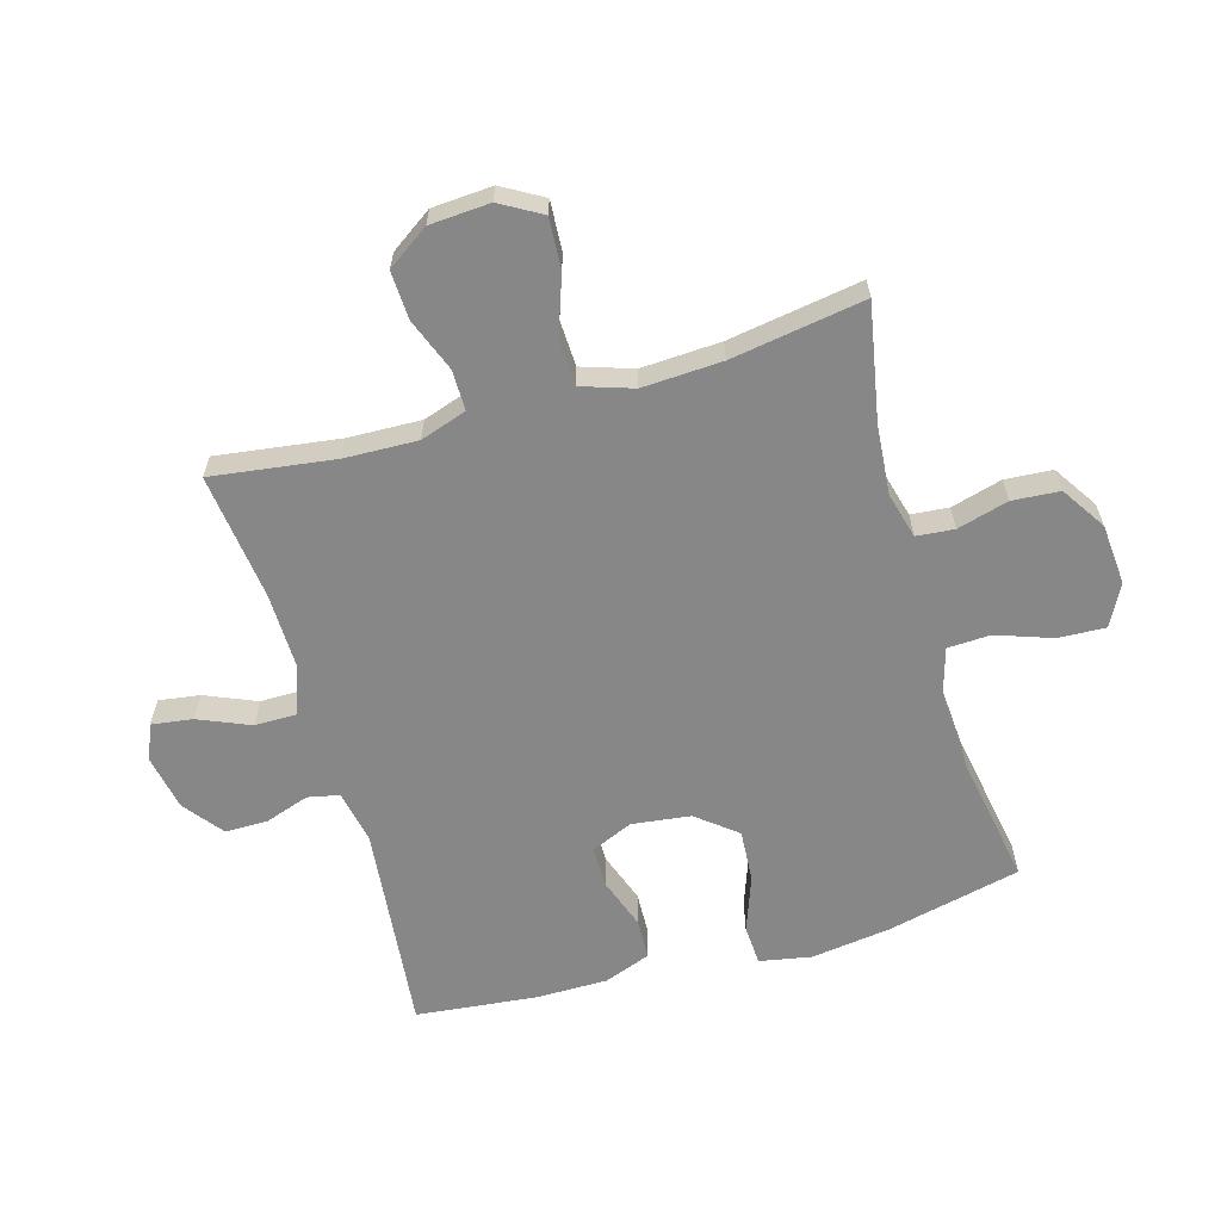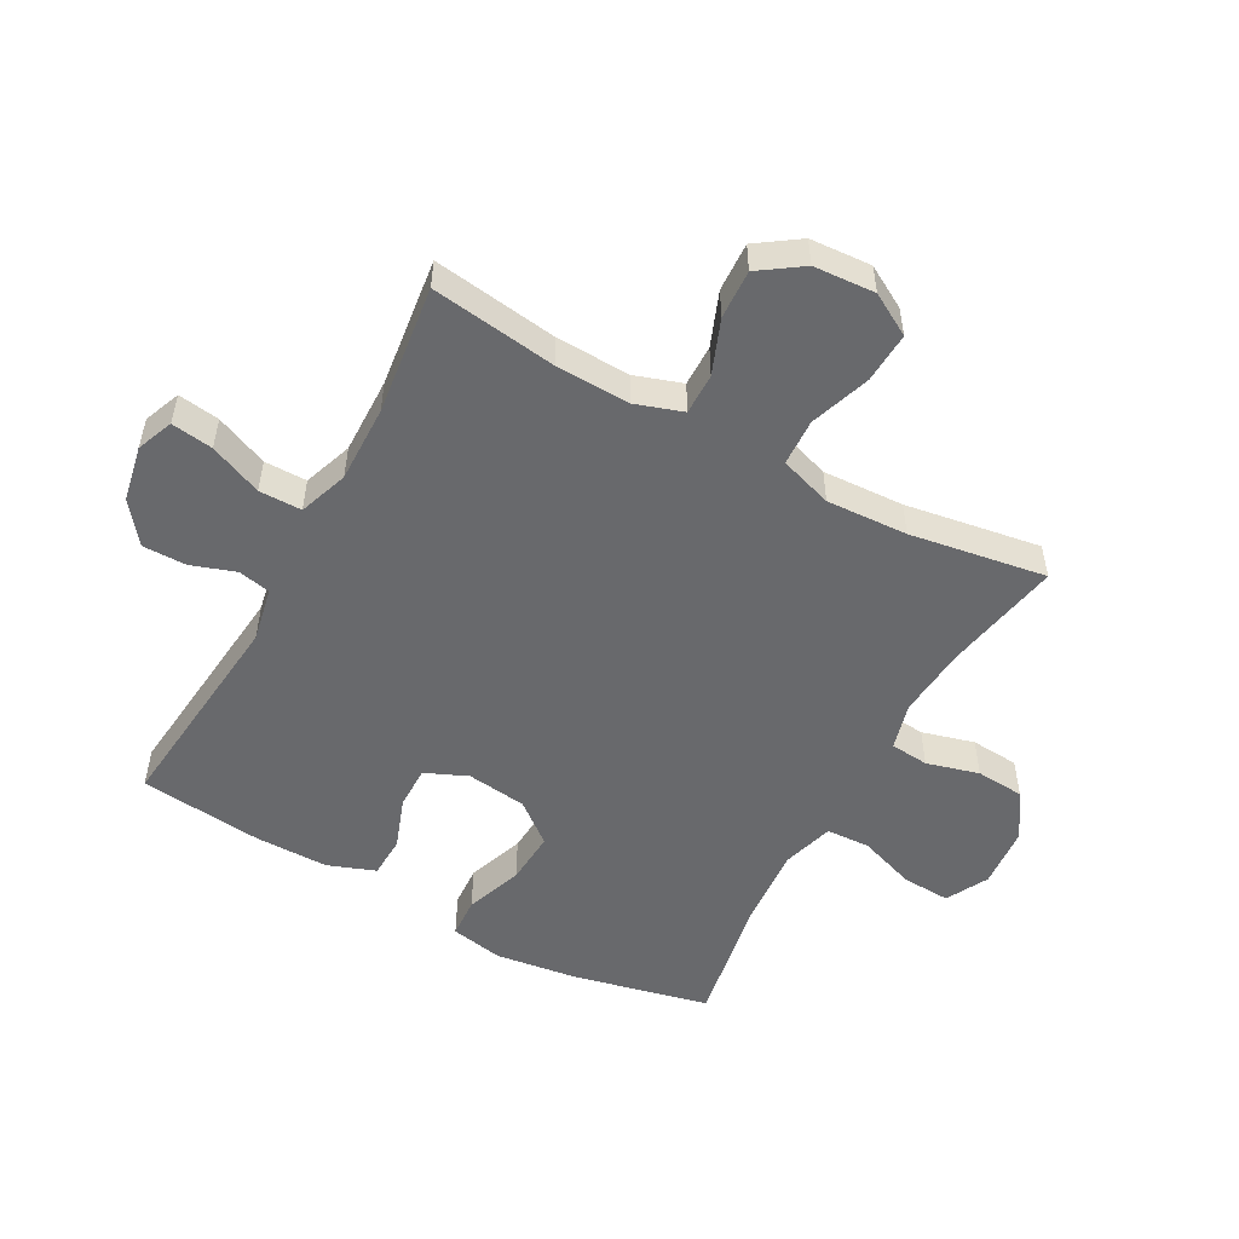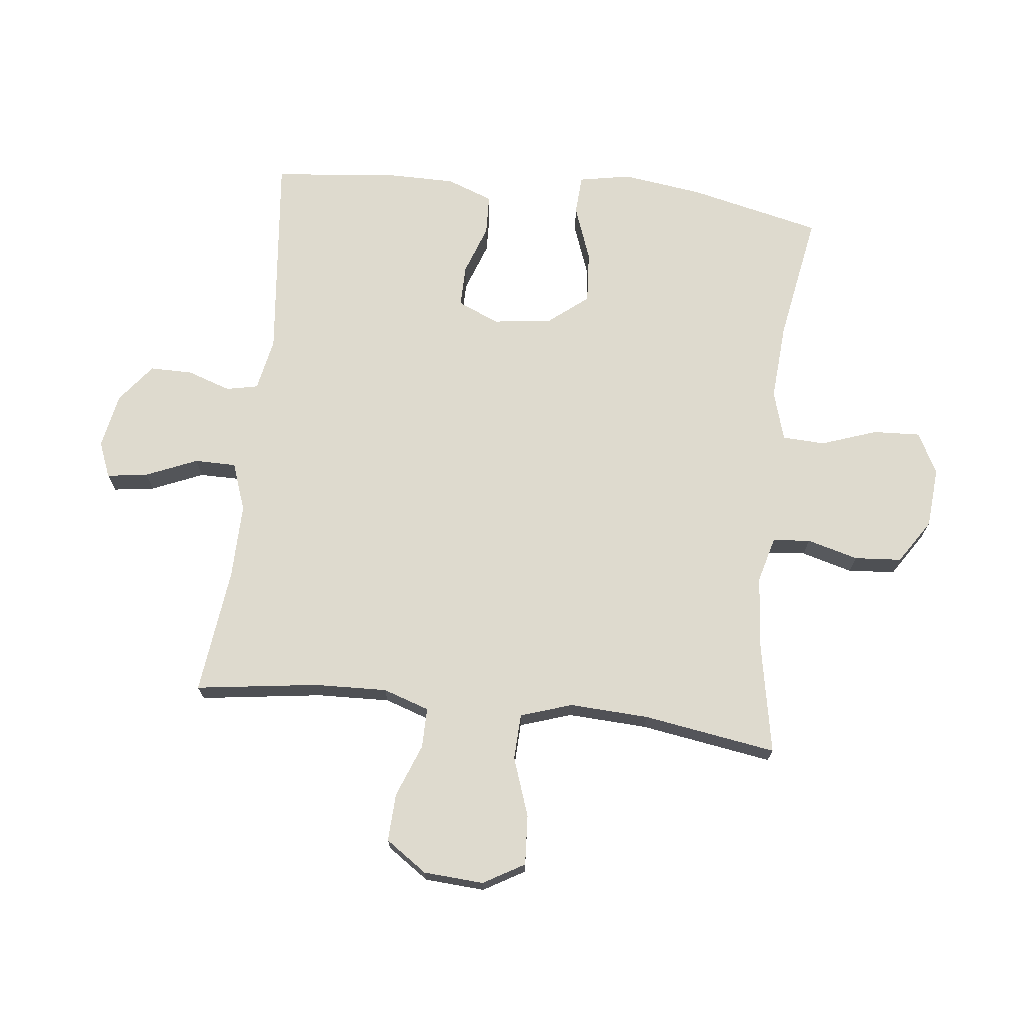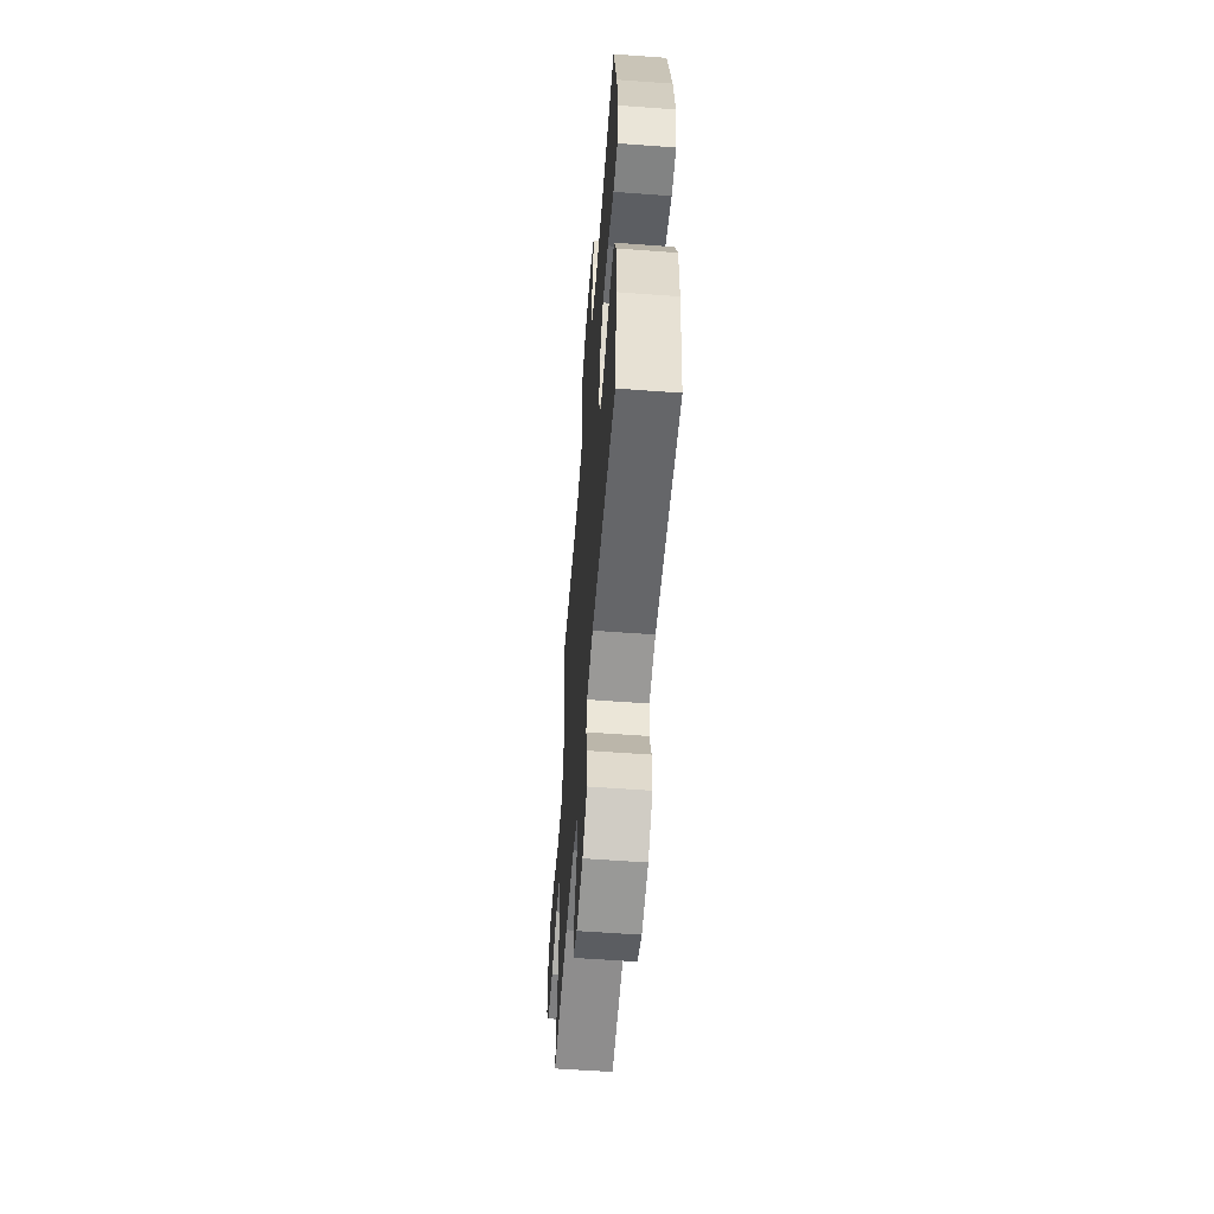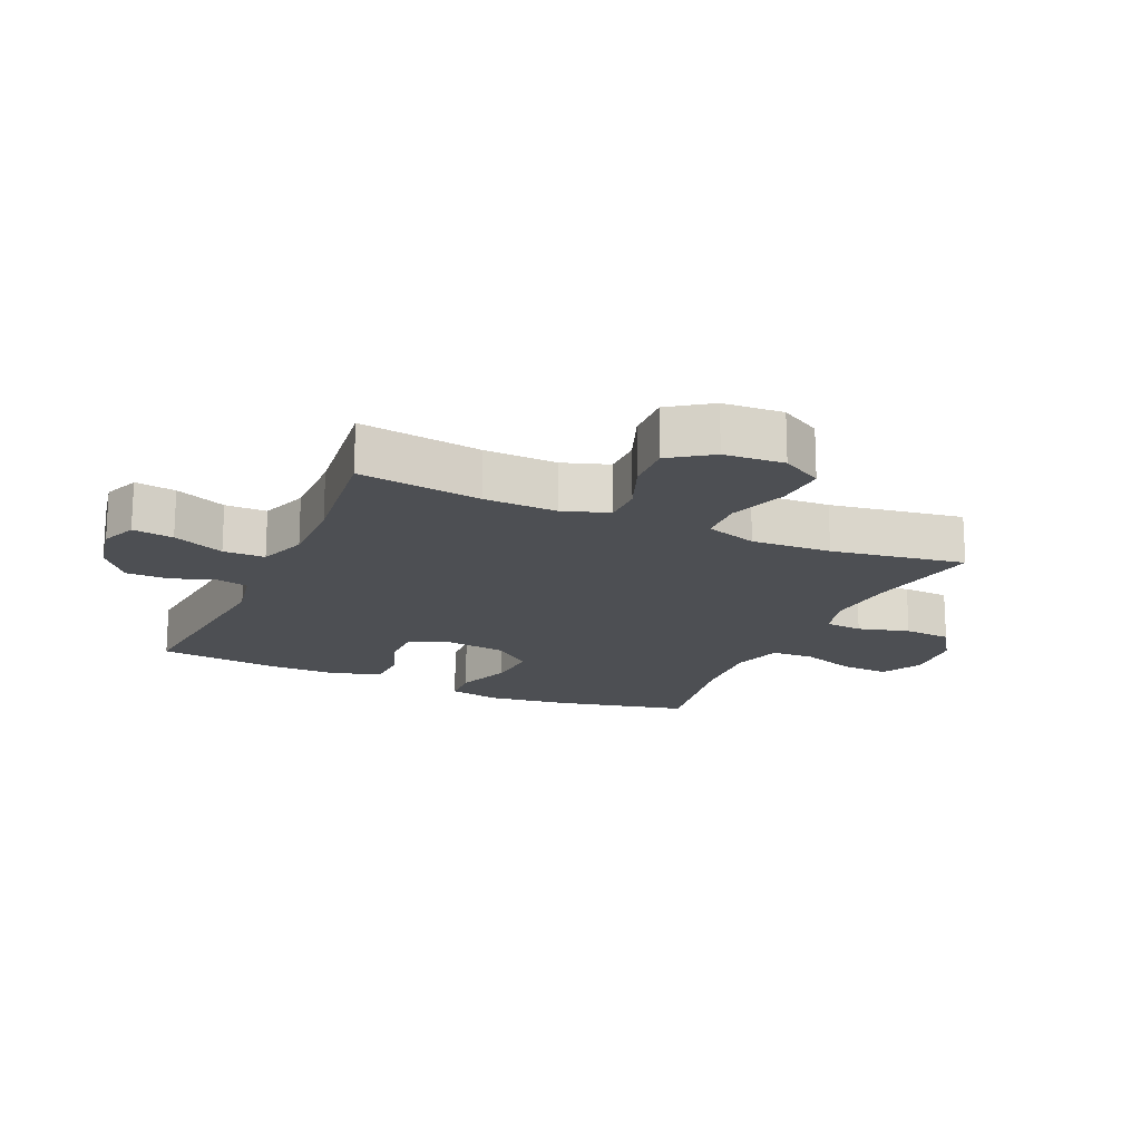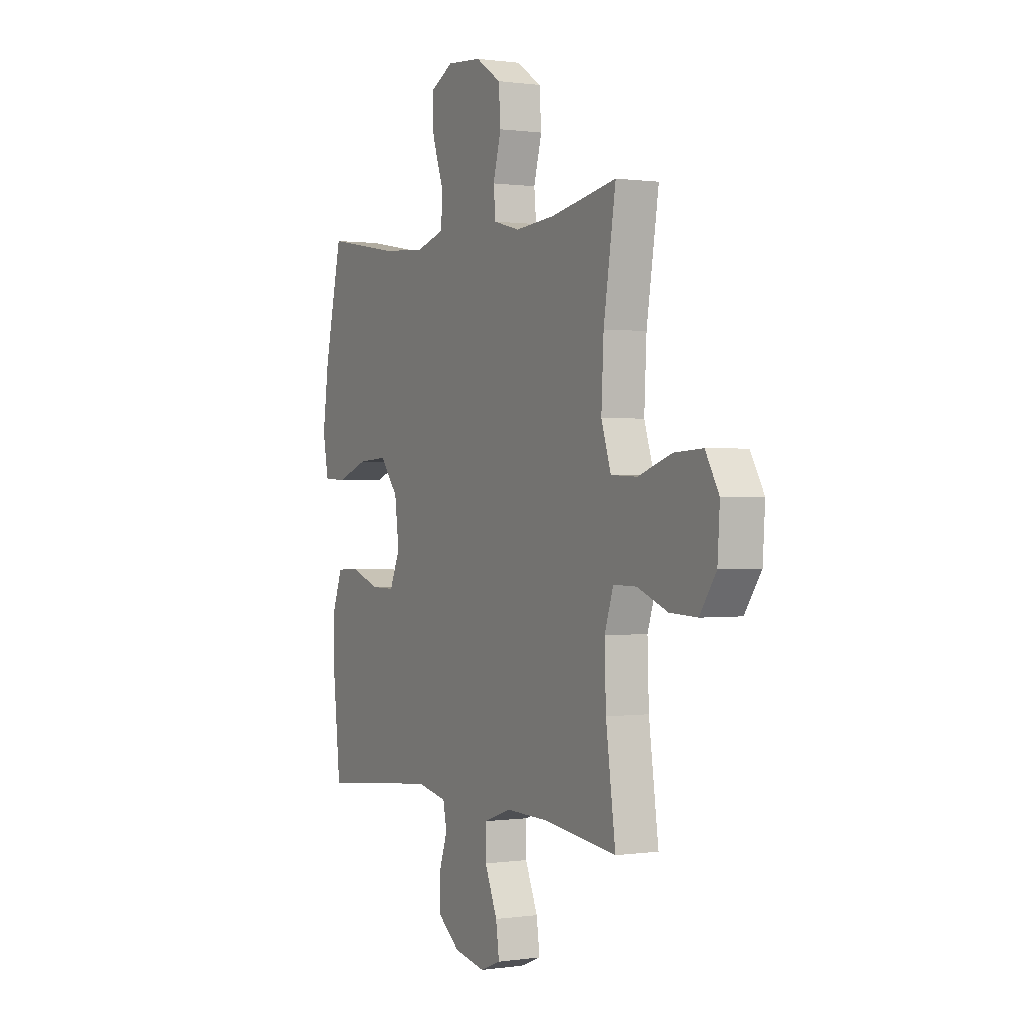
<metadata>
{"format":"obj","ext":"obj","renderer":"f3d","projection":"perspective","resolution":1024,"background":"white","views":[{"elev":-62.5,"azim":-73.9,"up":"+Y"},{"elev":-52.8,"azim":-118.7,"up":"+Y"},{"elev":71.3,"azim":-83.6,"up":"+Y"},{"elev":-57.6,"azim":85.6,"up":"+Z"},{"elev":-17.6,"azim":-114.0,"up":"+Y"},{"elev":0.5,"azim":-118.2,"up":"+Z"}]}
</metadata>
<code>
o path1256
v -0.2592 0.0375 -0.4799
v -0.1343 0.0375 -0.4776
v -0.05459 0.0375 -0.5057
v -0.05442 0.0375 -0.5749
v -0.09053 0.0375 -0.6602
v -0.1002 0.0375 -0.728
v -0.04076 0.0375 -0.7517
v 0.05006 0.0375 -0.7338
v 0.1145 0.0375 -0.6837
v 0.1144 0.0375 -0.6129
v 0.08998 0.0375 -0.5406
v 0.101 0.0375 -0.4882
v 0.1884 0.0375 -0.4707
v 0.5327 0.0375 -0.5057
v 0.5538 0.0375 -0.3065
v 0.5539 0.0375 -0.1877
v 0.5254 0.0375 -0.111
v 0.4587 0.0375 -0.1084
v 0.3759 0.0375 -0.1379
v 0.3072 0.0375 -0.1387
v 0.2773 0.0375 -0.07007
v 0.2895 0.0375 0.02743
v 0.3421 0.0375 0.09315
v 0.4278 0.0375 0.08733
v 0.5195 0.0375 0.0539
v 0.5848 0.0375 0.0577
v 0.6009 0.0375 0.1434
v 0.5831 0.0375 0.2753
v 0.5327 0.0375 0.496
v 0.3189 0.0375 0.4587
v 0.1912 0.0375 0.4498
v 0.1085 0.0375 0.4744
v 0.1053 0.0375 0.5453
v 0.1376 0.0375 0.6374
v 0.1414 0.0375 0.7155
v 0.07358 0.0375 0.7514
v -0.02676 0.0375 0.7432
v -0.09985 0.0375 0.6956
v -0.1056 0.0375 0.6172
v -0.08232 0.0375 0.5327
v -0.08821 0.0375 0.4702
v -0.1636 0.0375 0.4501
v -0.2782 0.0375 0.4599
v -0.4692 0.0375 0.496
v -0.4342 0.0375 0.2752
v -0.4275 0.0375 0.1433
v -0.4556 0.0375 0.05797
v -0.5314 0.0375 0.05484
v -0.6287 0.0375 0.08862
v -0.7116 0.0375 0.09366
v -0.7508 0.0375 0.02569
v -0.7443 0.0375 -0.07402
v -0.6968 0.0375 -0.1429
v -0.6171 0.0375 -0.1392
v -0.5297 0.0375 -0.1054
v -0.4629 0.0375 -0.1048
v -0.4372 0.0375 -0.1815
v -0.4413 0.0375 -0.3022
v -0.4692 0.0375 -0.5057
v -0.2592 -0.0375 -0.4799
v -0.1343 -0.0375 -0.4776
v -0.05459 -0.0375 -0.5057
v -0.05442 -0.0375 -0.5749
v -0.09053 -0.0375 -0.6602
v -0.1002 -0.0375 -0.728
v -0.04076 -0.0375 -0.7517
v 0.05006 -0.0375 -0.7338
v 0.1145 -0.0375 -0.6837
v 0.1144 -0.0375 -0.6129
v 0.08998 -0.0375 -0.5406
v 0.101 -0.0375 -0.4882
v 0.1884 -0.0375 -0.4707
v 0.5327 -0.0375 -0.5057
v 0.5538 -0.0375 -0.3065
v 0.5539 -0.0375 -0.1877
v 0.5254 -0.0375 -0.111
v 0.4587 -0.0375 -0.1084
v 0.3759 -0.0375 -0.1379
v 0.3072 -0.0375 -0.1387
v 0.2773 -0.0375 -0.07007
v 0.2895 -0.0375 0.02743
v 0.3421 -0.0375 0.09315
v 0.4278 -0.0375 0.08733
v 0.5195 -0.0375 0.0539
v 0.5848 -0.0375 0.0577
v 0.6009 -0.0375 0.1434
v 0.5831 -0.0375 0.2753
v 0.5327 -0.0375 0.496
v 0.3189 -0.0375 0.4587
v 0.1912 -0.0375 0.4498
v 0.1085 -0.0375 0.4744
v 0.1053 -0.0375 0.5453
v 0.1376 -0.0375 0.6374
v 0.1414 -0.0375 0.7155
v 0.07358 -0.0375 0.7514
v -0.02676 -0.0375 0.7432
v -0.09985 -0.0375 0.6956
v -0.1056 -0.0375 0.6172
v -0.08232 -0.0375 0.5327
v -0.08821 -0.0375 0.4702
v -0.1636 -0.0375 0.4501
v -0.2782 -0.0375 0.4599
v -0.4692 -0.0375 0.496
v -0.4342 -0.0375 0.2752
v -0.4275 -0.0375 0.1433
v -0.4556 -0.0375 0.05797
v -0.5314 -0.0375 0.05484
v -0.6287 -0.0375 0.08862
v -0.7116 -0.0375 0.09366
v -0.7508 -0.0375 0.02569
v -0.7443 -0.0375 -0.07402
v -0.6968 -0.0375 -0.1429
v -0.6171 -0.0375 -0.1392
v -0.5297 -0.0375 -0.1054
v -0.4629 -0.0375 -0.1048
v -0.4372 -0.0375 -0.1815
v -0.4413 -0.0375 -0.3022
v -0.4692 -0.0375 -0.5057
v -0.1002 0.0375 -0.728
v -0.1002 0.0375 -0.728
v -0.04076 0.0375 -0.7517
v 0.05006 0.0375 -0.7338
v 0.1145 0.0375 -0.6837
v -0.09053 0.0375 -0.6602
v 0.1144 0.0375 -0.6129
v -0.05442 0.0375 -0.5749
v 0.08998 0.0375 -0.5406
v -0.05459 0.0375 -0.5057
v -0.05459 0.0375 -0.5057
v 0.101 0.0375 -0.4882
v 0.101 0.0375 -0.4882
v -0.1343 0.0375 -0.4776
v -0.4692 0.0375 -0.5057
v -0.4692 0.0375 -0.5057
v -0.2592 0.0375 -0.4799
v 0.1884 0.0375 -0.4707
v 0.5327 0.0375 -0.5057
v 0.5327 0.0375 -0.5057
v 0.5538 0.0375 -0.3065
v -0.4413 0.0375 -0.3022
v 0.5539 0.0375 -0.1877
v -0.4372 0.0375 -0.1815
v 0.5254 0.0375 -0.111
v 0.5254 0.0375 -0.111
v -0.4629 0.0375 -0.1048
v -0.4629 0.0375 -0.1048
v 0.3759 0.0375 -0.1379
v 0.3072 0.0375 -0.1387
v 0.3072 0.0375 -0.1387
v -0.7443 0.0375 -0.07402
v -0.6968 0.0375 -0.1429
v -0.6171 0.0375 -0.1392
v -0.5297 0.0375 -0.1054
v 0.2773 0.0375 -0.07007
v 0.4587 0.0375 -0.1084
v -0.7508 0.0375 0.02569
v 0.2895 0.0375 0.02743
v -0.7116 0.0375 0.09366
v -0.7116 0.0375 0.09366
v -0.4556 0.0375 0.05797
v -0.4556 0.0375 0.05797
v -0.5314 0.0375 0.05484
v 0.3421 0.0375 0.09315
v 0.4278 0.0375 0.08733
v 0.5195 0.0375 0.0539
v 0.5848 0.0375 0.0577
v 0.5848 0.0375 0.0577
v -0.6287 0.0375 0.08862
v 0.6009 0.0375 0.1434
v -0.4275 0.0375 0.1433
v -0.4342 0.0375 0.2752
v 0.5831 0.0375 0.2753
v -0.4692 0.0375 0.496
v -0.4692 0.0375 0.496
v -0.1636 0.0375 0.4501
v -0.2782 0.0375 0.4599
v 0.1912 0.0375 0.4498
v 0.1085 0.0375 0.4744
v 0.1085 0.0375 0.4744
v 0.3189 0.0375 0.4587
v -0.08821 0.0375 0.4702
v -0.08821 0.0375 0.4702
v -0.08232 0.0375 0.5327
v 0.5327 0.0375 0.496
v 0.5327 0.0375 0.496
v 0.1053 0.0375 0.5453
v -0.1056 0.0375 0.6172
v 0.1376 0.0375 0.6374
v -0.09985 0.0375 0.6956
v 0.1414 0.0375 0.7155
v 0.1414 0.0375 0.7155
v -0.02676 0.0375 0.7432
v 0.07358 0.0375 0.7514
v -0.1002 -0.0375 -0.728
v -0.1002 -0.0375 -0.728
v -0.04076 -0.0375 -0.7517
v 0.05006 -0.0375 -0.7338
v 0.1145 -0.0375 -0.6837
v -0.09053 -0.0375 -0.6602
v 0.1144 -0.0375 -0.6129
v -0.05442 -0.0375 -0.5749
v 0.08998 -0.0375 -0.5406
v -0.05459 -0.0375 -0.5057
v -0.05459 -0.0375 -0.5057
v 0.101 -0.0375 -0.4882
v 0.101 -0.0375 -0.4882
v -0.1343 -0.0375 -0.4776
v -0.4692 -0.0375 -0.5057
v -0.4692 -0.0375 -0.5057
v -0.2592 -0.0375 -0.4799
v 0.1884 -0.0375 -0.4707
v 0.5327 -0.0375 -0.5057
v 0.5327 -0.0375 -0.5057
v 0.5538 -0.0375 -0.3065
v -0.4413 -0.0375 -0.3022
v 0.5539 -0.0375 -0.1877
v -0.4372 -0.0375 -0.1815
v 0.5254 -0.0375 -0.111
v 0.5254 -0.0375 -0.111
v -0.4629 -0.0375 -0.1048
v -0.4629 -0.0375 -0.1048
v 0.3759 -0.0375 -0.1379
v 0.3072 -0.0375 -0.1387
v 0.3072 -0.0375 -0.1387
v -0.7443 -0.0375 -0.07402
v -0.6968 -0.0375 -0.1429
v -0.6171 -0.0375 -0.1392
v -0.5297 -0.0375 -0.1054
v 0.2773 -0.0375 -0.07007
v 0.4587 -0.0375 -0.1084
v -0.7508 -0.0375 0.02569
v 0.2895 -0.0375 0.02743
v -0.7116 -0.0375 0.09366
v -0.7116 -0.0375 0.09366
v -0.4556 -0.0375 0.05797
v -0.4556 -0.0375 0.05797
v -0.5314 -0.0375 0.05484
v 0.3421 -0.0375 0.09315
v 0.4278 -0.0375 0.08733
v 0.5195 -0.0375 0.0539
v 0.5848 -0.0375 0.0577
v 0.5848 -0.0375 0.0577
v -0.6287 -0.0375 0.08862
v 0.6009 -0.0375 0.1434
v -0.4275 -0.0375 0.1433
v -0.4342 -0.0375 0.2752
v 0.5831 -0.0375 0.2753
v -0.4692 -0.0375 0.496
v -0.4692 -0.0375 0.496
v -0.1636 -0.0375 0.4501
v -0.2782 -0.0375 0.4599
v 0.1912 -0.0375 0.4498
v 0.1085 -0.0375 0.4744
v 0.1085 -0.0375 0.4744
v 0.3189 -0.0375 0.4587
v -0.08821 -0.0375 0.4702
v -0.08821 -0.0375 0.4702
v -0.08232 -0.0375 0.5327
v 0.5327 -0.0375 0.496
v 0.5327 -0.0375 0.496
v 0.1053 -0.0375 0.5453
v -0.1056 -0.0375 0.6172
v 0.1376 -0.0375 0.6374
v -0.09985 -0.0375 0.6956
v 0.1414 -0.0375 0.7155
v 0.1414 -0.0375 0.7155
v -0.02676 -0.0375 0.7432
v 0.07358 -0.0375 0.7514
f 256 232 253
f 202 201 200
f 237 243 227
f 211 223 205
f 225 243 231
f 245 229 232
f 222 223 211
f 214 211 212
f 231 243 233
f 255 247 259
f 252 238 255
f 227 243 225
f 207 229 217
f 207 205 229
f 194 196 199
f 220 237 228
f 238 239 247
f 217 235 220
f 207 217 210
f 253 232 252
f 250 232 256
f 256 253 258
f 262 263 267
f 220 235 237
f 246 251 248
f 196 197 199
f 199 197 201
f 228 237 227
f 245 232 250
f 216 222 214
f 227 225 226
f 235 229 245
f 232 238 252
f 246 250 251
f 267 263 268
f 253 261 258
f 268 263 265
f 255 238 247
f 222 216 230
f 223 229 205
f 214 222 211
f 262 267 264
f 218 230 216
f 262 261 263
f 203 205 207
f 229 235 217
f 210 217 215
f 258 261 262
f 244 240 241
f 247 239 244
f 210 215 208
f 201 202 203
f 201 197 200
f 205 203 202
f 198 200 197
f 244 239 240
f 245 250 246
f 120 7 66 195
f 7 8 67 66
f 8 9 68 67
f 5 6 65 64
f 9 10 69 68
f 4 5 64 63
f 10 11 70 69
f 129 4 63 204
f 11 131 206 70
f 2 3 62 61
f 134 1 60 209
f 12 13 72 71
f 1 2 61 60
f 13 138 213 72
f 14 15 74 73
f 58 59 118 117
f 15 16 75 74
f 57 58 117 116
f 16 144 219 75
f 146 57 116 221
f 19 149 224 78
f 52 53 112 111
f 53 54 113 112
f 54 55 114 113
f 20 21 80 79
f 18 19 78 77
f 17 18 77 76
f 55 56 115 114
f 51 52 111 110
f 21 22 81 80
f 159 51 110 234
f 161 48 107 236
f 22 23 82 81
f 24 25 84 83
f 25 167 242 84
f 49 50 109 108
f 48 49 108 107
f 26 27 86 85
f 46 47 106 105
f 23 24 83 82
f 45 46 105 104
f 27 28 87 86
f 174 45 104 249
f 42 43 102 101
f 31 179 254 90
f 30 31 90 89
f 182 42 101 257
f 40 41 100 99
f 185 30 89 260
f 28 29 88 87
f 32 33 92 91
f 43 44 103 102
f 39 40 99 98
f 33 34 93 92
f 38 39 98 97
f 34 191 266 93
f 37 38 97 96
f 36 37 96 95
f 35 36 95 94
f 181 178 157
f 127 125 126
f 162 152 168
f 136 130 148
f 150 156 168
f 170 157 154
f 147 136 148
f 139 137 136
f 156 158 168
f 180 184 172
f 177 180 163
f 152 150 168
f 132 142 154
f 132 154 130
f 119 124 121
f 145 153 162
f 163 172 164
f 142 145 160
f 132 135 142
f 178 177 157
f 175 181 157
f 181 183 178
f 187 192 188
f 145 162 160
f 171 173 176
f 121 124 122
f 124 126 122
f 153 152 162
f 170 175 157
f 141 139 147
f 152 151 150
f 160 170 154
f 157 177 163
f 171 176 175
f 192 193 188
f 178 183 186
f 193 190 188
f 180 172 163
f 147 155 141
f 148 130 154
f 139 136 147
f 187 189 192
f 143 141 155
f 187 188 186
f 128 132 130
f 154 142 160
f 135 140 142
f 183 187 186
f 169 166 165
f 172 169 164
f 135 133 140
f 126 128 127
f 126 125 122
f 130 127 128
f 123 122 125
f 169 165 164
f 170 171 175

</code>
